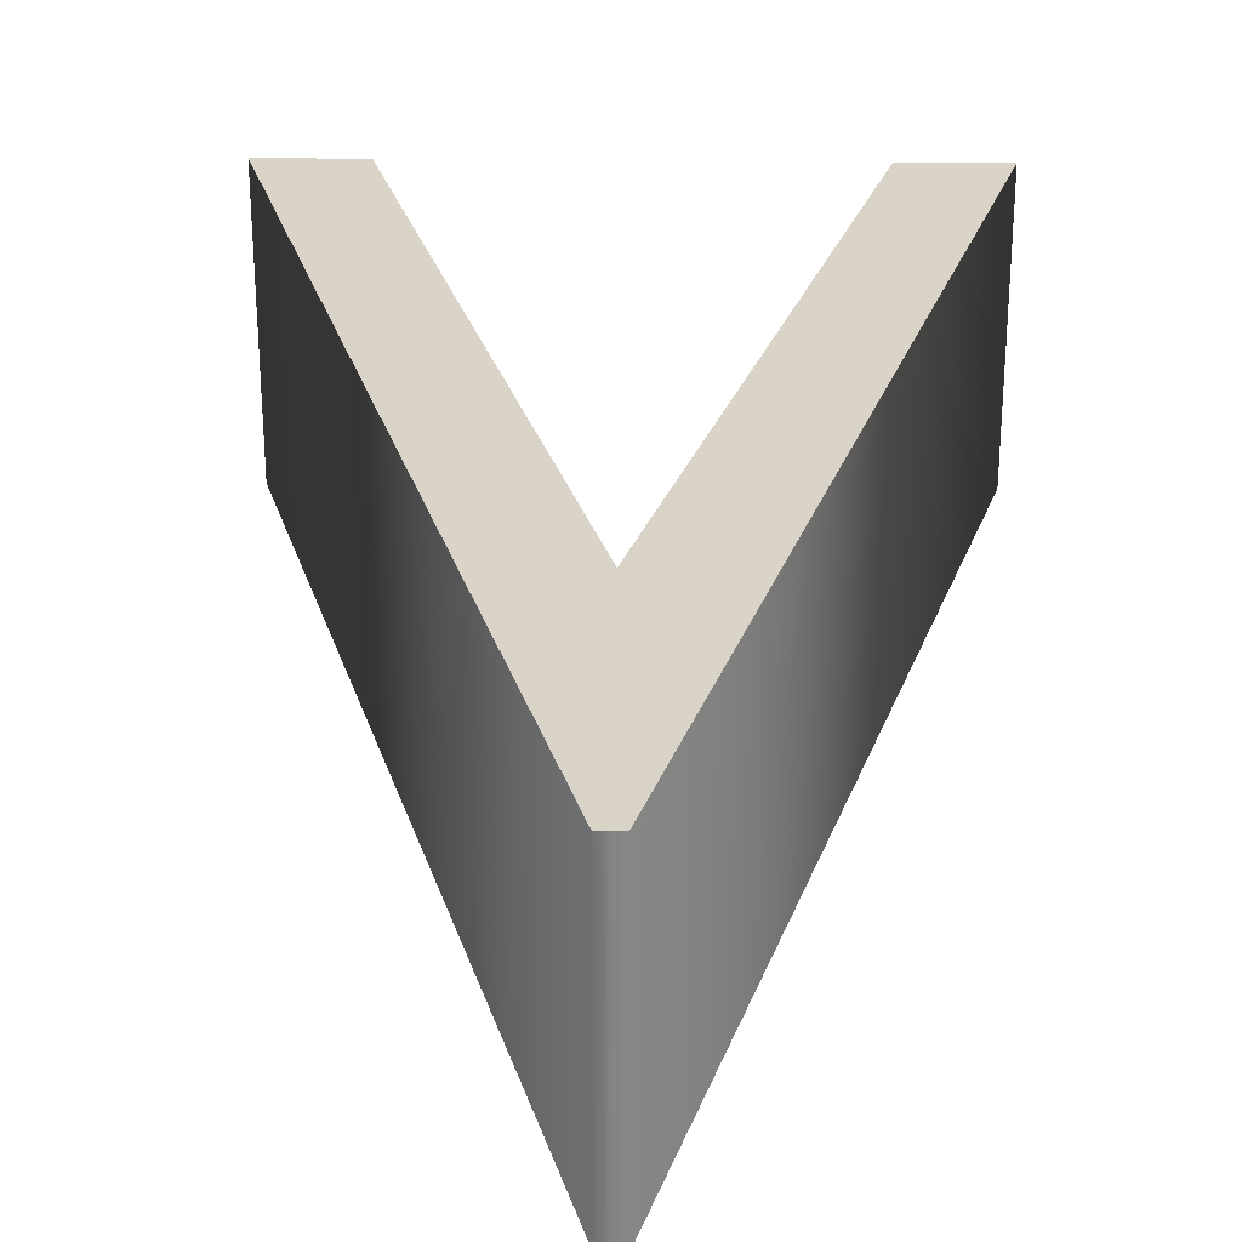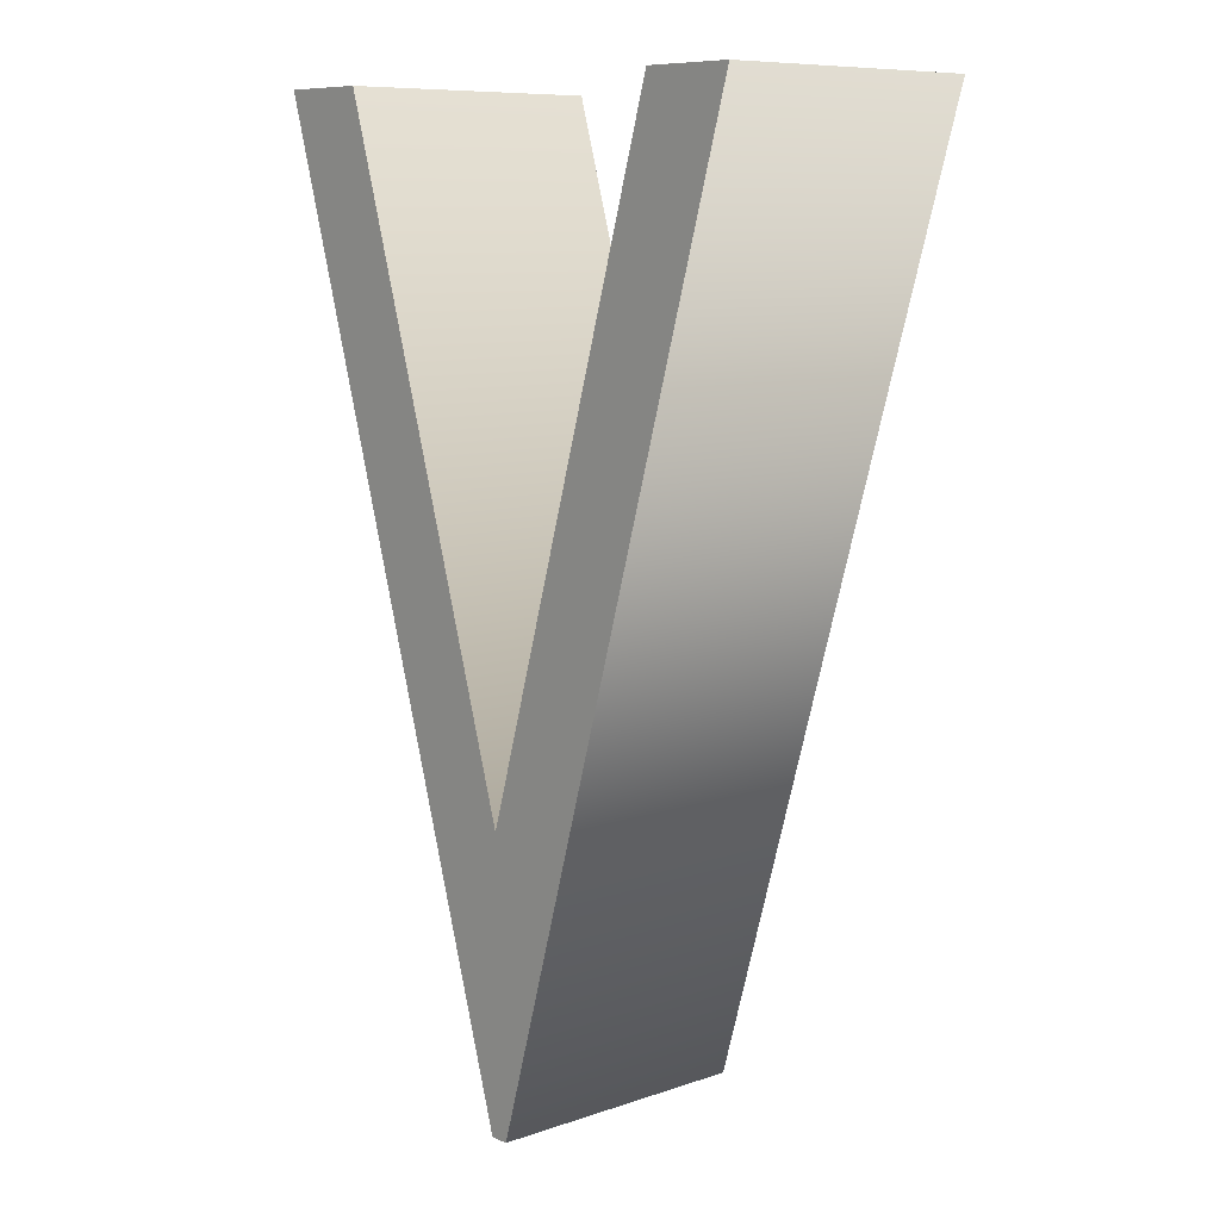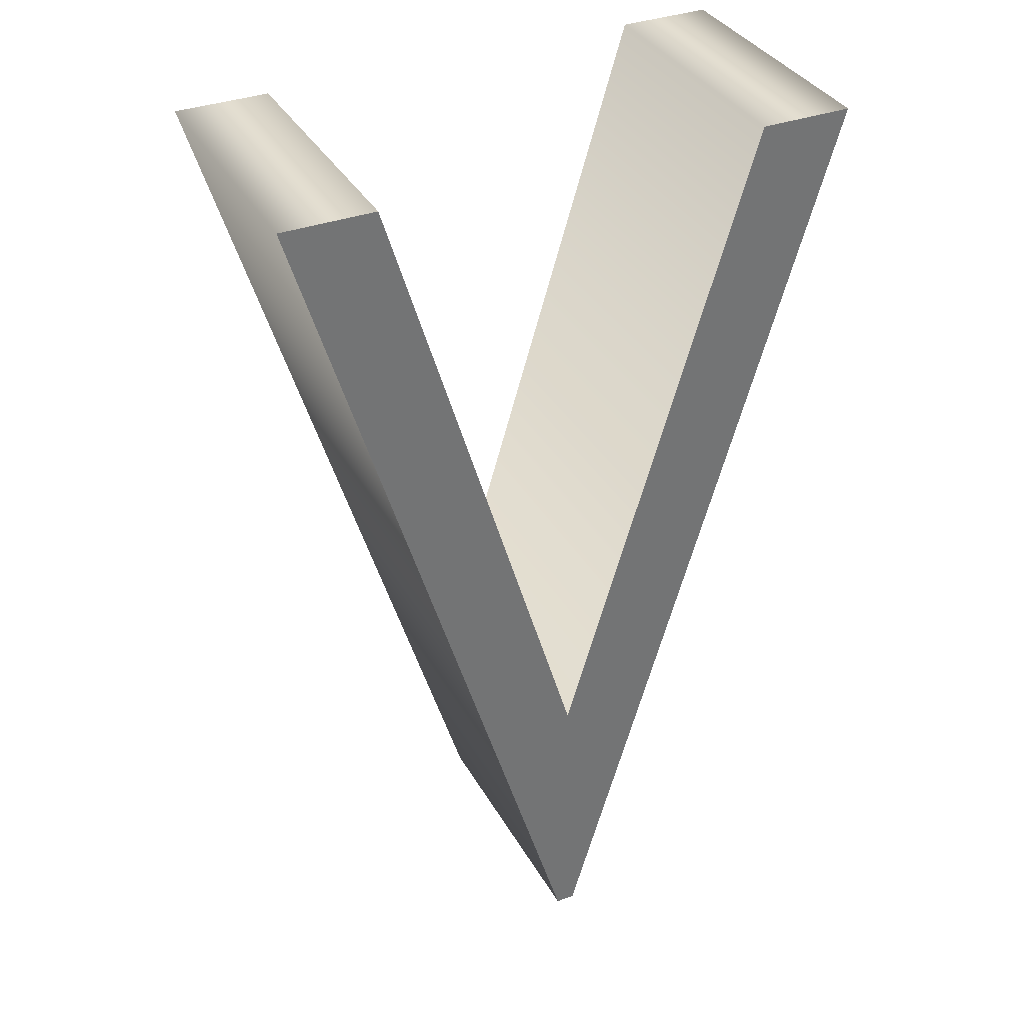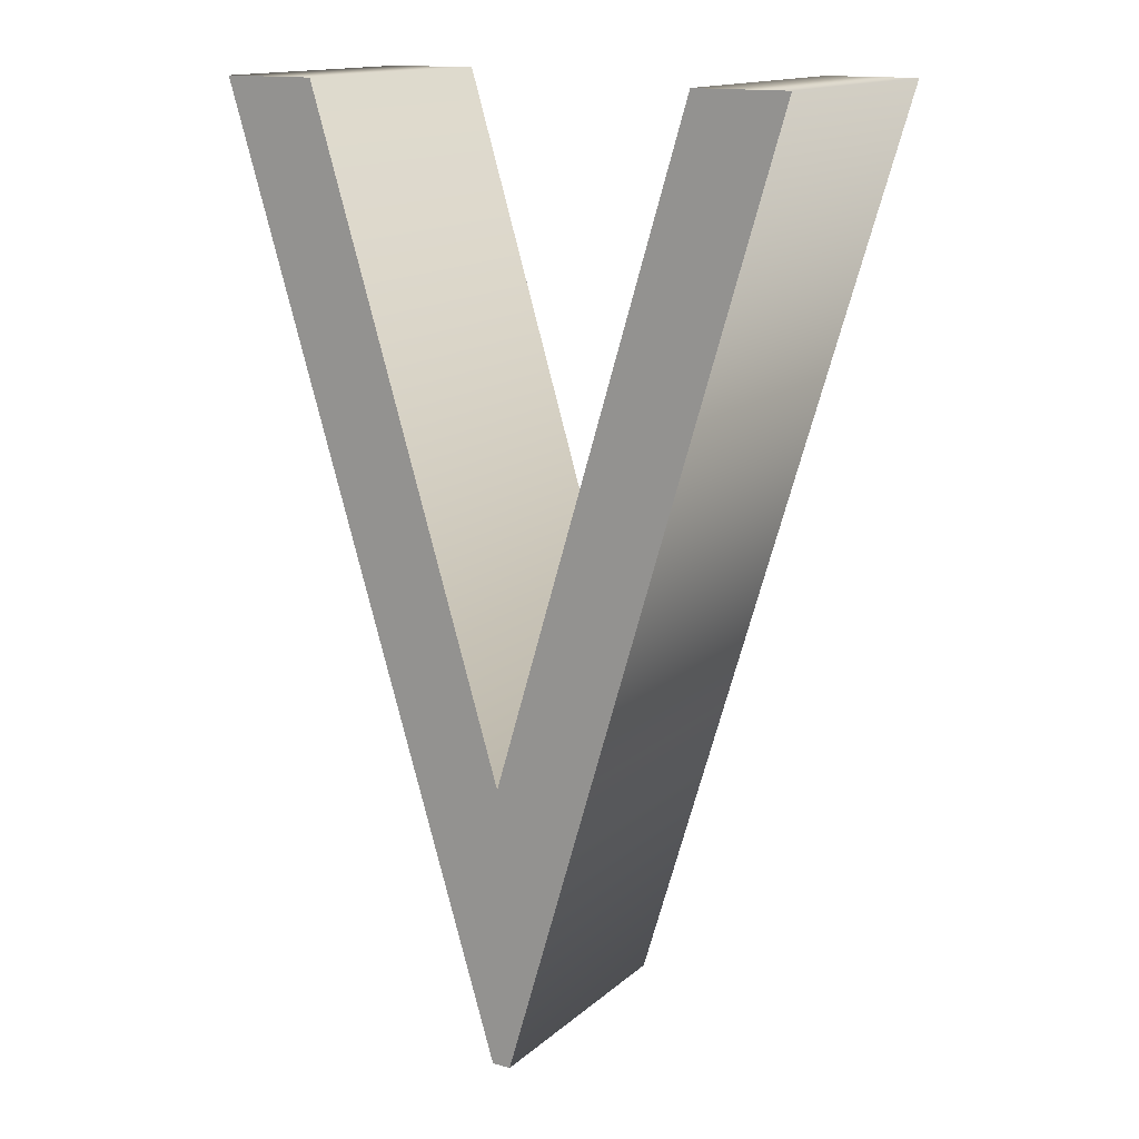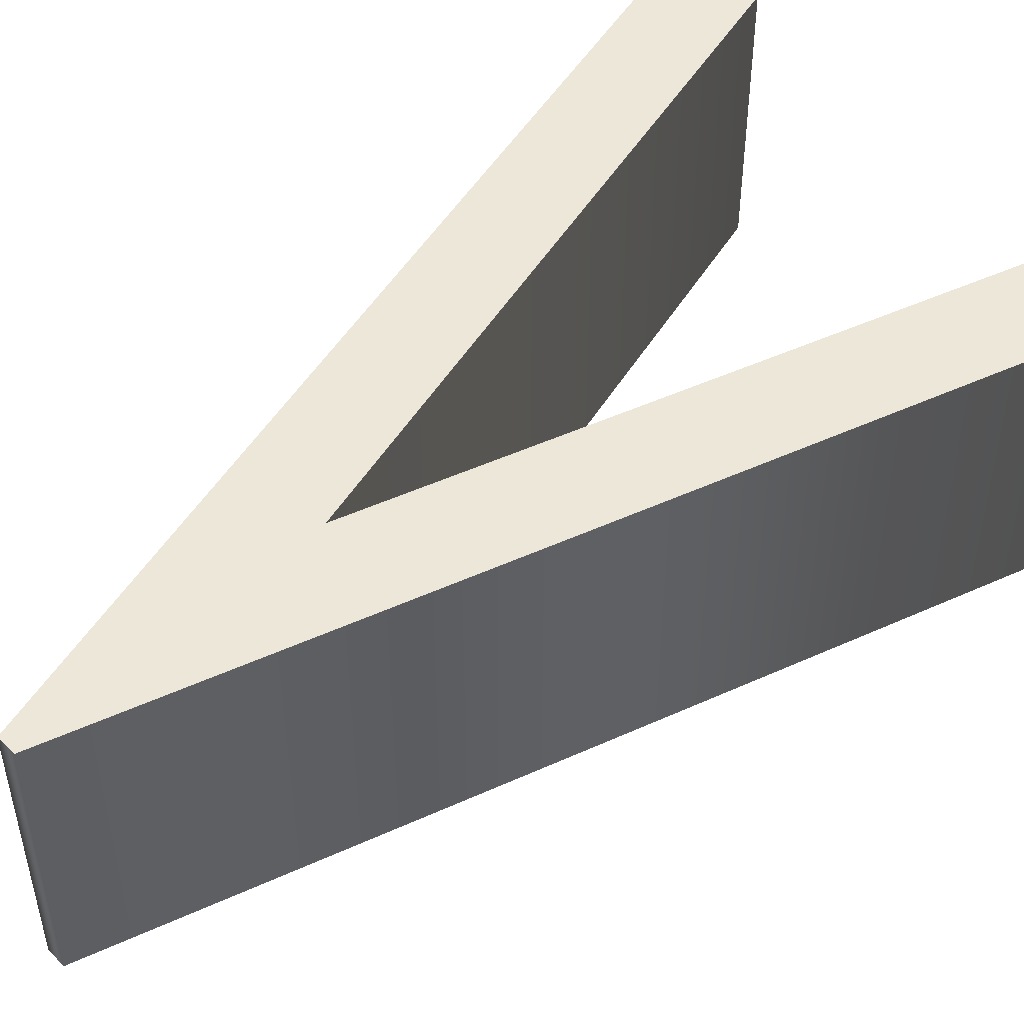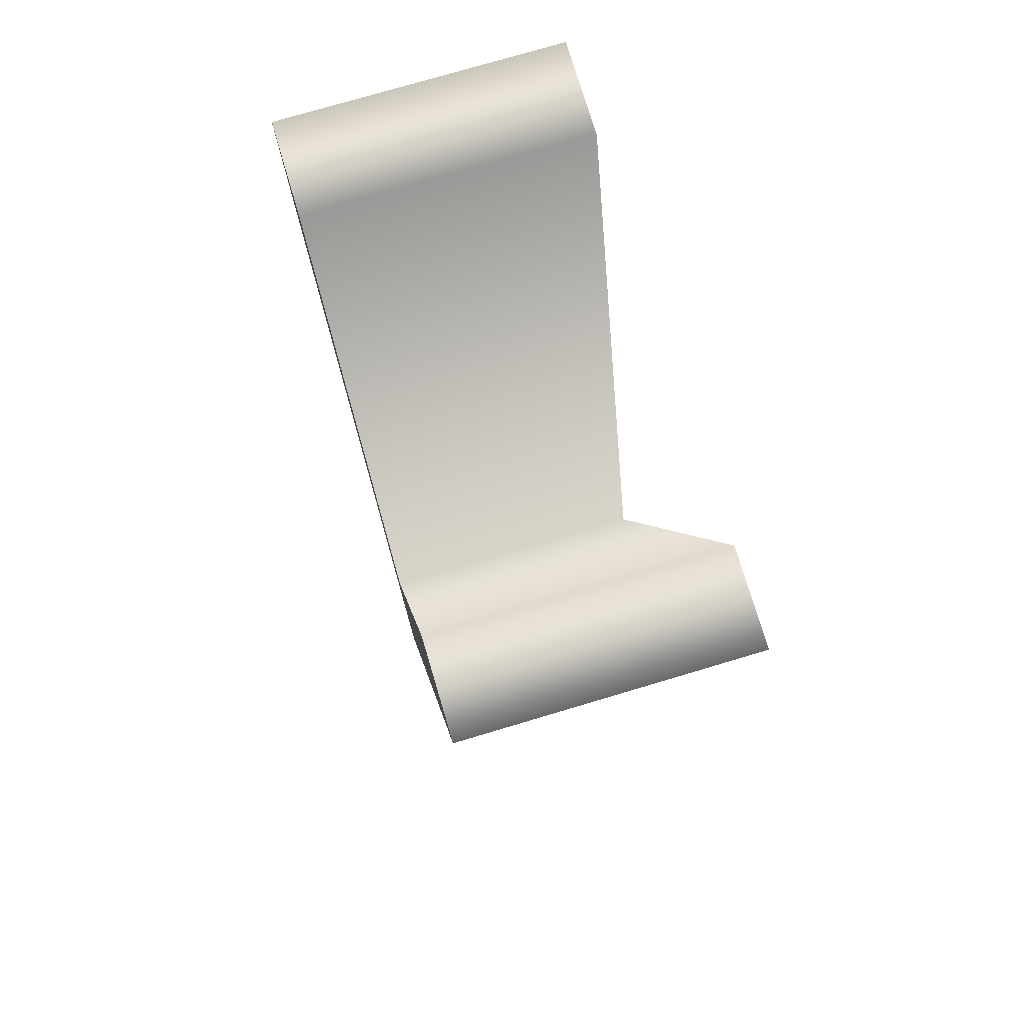
<metadata>
{"format":"obj","ext":"obj","renderer":"f3d","projection":"perspective","resolution":1024,"background":"white","views":[{"elev":28.8,"azim":1.0,"up":"+Z"},{"elev":9.2,"azim":48.3,"up":"+Y"},{"elev":35.7,"azim":-25.9,"up":"+Y"},{"elev":14.8,"azim":30.4,"up":"+Y"},{"elev":49.7,"azim":47.0,"up":"+Z"},{"elev":75.7,"azim":73.4,"up":"+Y"}]}
</metadata>
<code>
o Text
v -0.0049 -0.344 0.1
v -0.2114 0.344 0.1
v -0.1428 0.344 0.1
v 0.0007 -0.135 0.1
v 0.1435 0.344 0.1
v 0.2114 0.344 0.1
v 0.0091 -0.344 0.1
v -0.0049 -0.344 -0.1
v -0.2114 0.344 -0.1
v -0.1428 0.344 -0.1
v 0.0007 -0.135 -0.1
v 0.1435 0.344 -0.1
v 0.2114 0.344 -0.1
v 0.0091 -0.344 -0.1
v -0.0049 -0.344 -0.1
v -0.0049 -0.344 0.1
v -0.2114 0.344 -0.1
v -0.2114 0.344 0.1
v -0.1428 0.344 -0.1
v -0.1428 0.344 0.1
v 0.0007 -0.135 -0.1
v 0.0007 -0.135 0.1
v 0.1435 0.344 -0.1
v 0.1435 0.344 0.1
v 0.2114 0.344 -0.1
v 0.2114 0.344 0.1
v 0.0091 -0.344 -0.1
v 0.0091 -0.344 0.1
f 1 3 2
f 1 4 3
f 4 6 5
f 4 7 6
f 1 7 4
f 10 8 9
f 11 8 10
f 13 11 12
f 14 11 13
f 14 8 11
f 18 15 16
f 20 17 18
f 22 19 20
f 24 21 22
f 26 23 24
f 28 25 26
f 16 27 28
f 18 17 15
f 20 19 17
f 22 21 19
f 24 23 21
f 26 25 23
f 28 27 25
f 16 15 27

</code>
